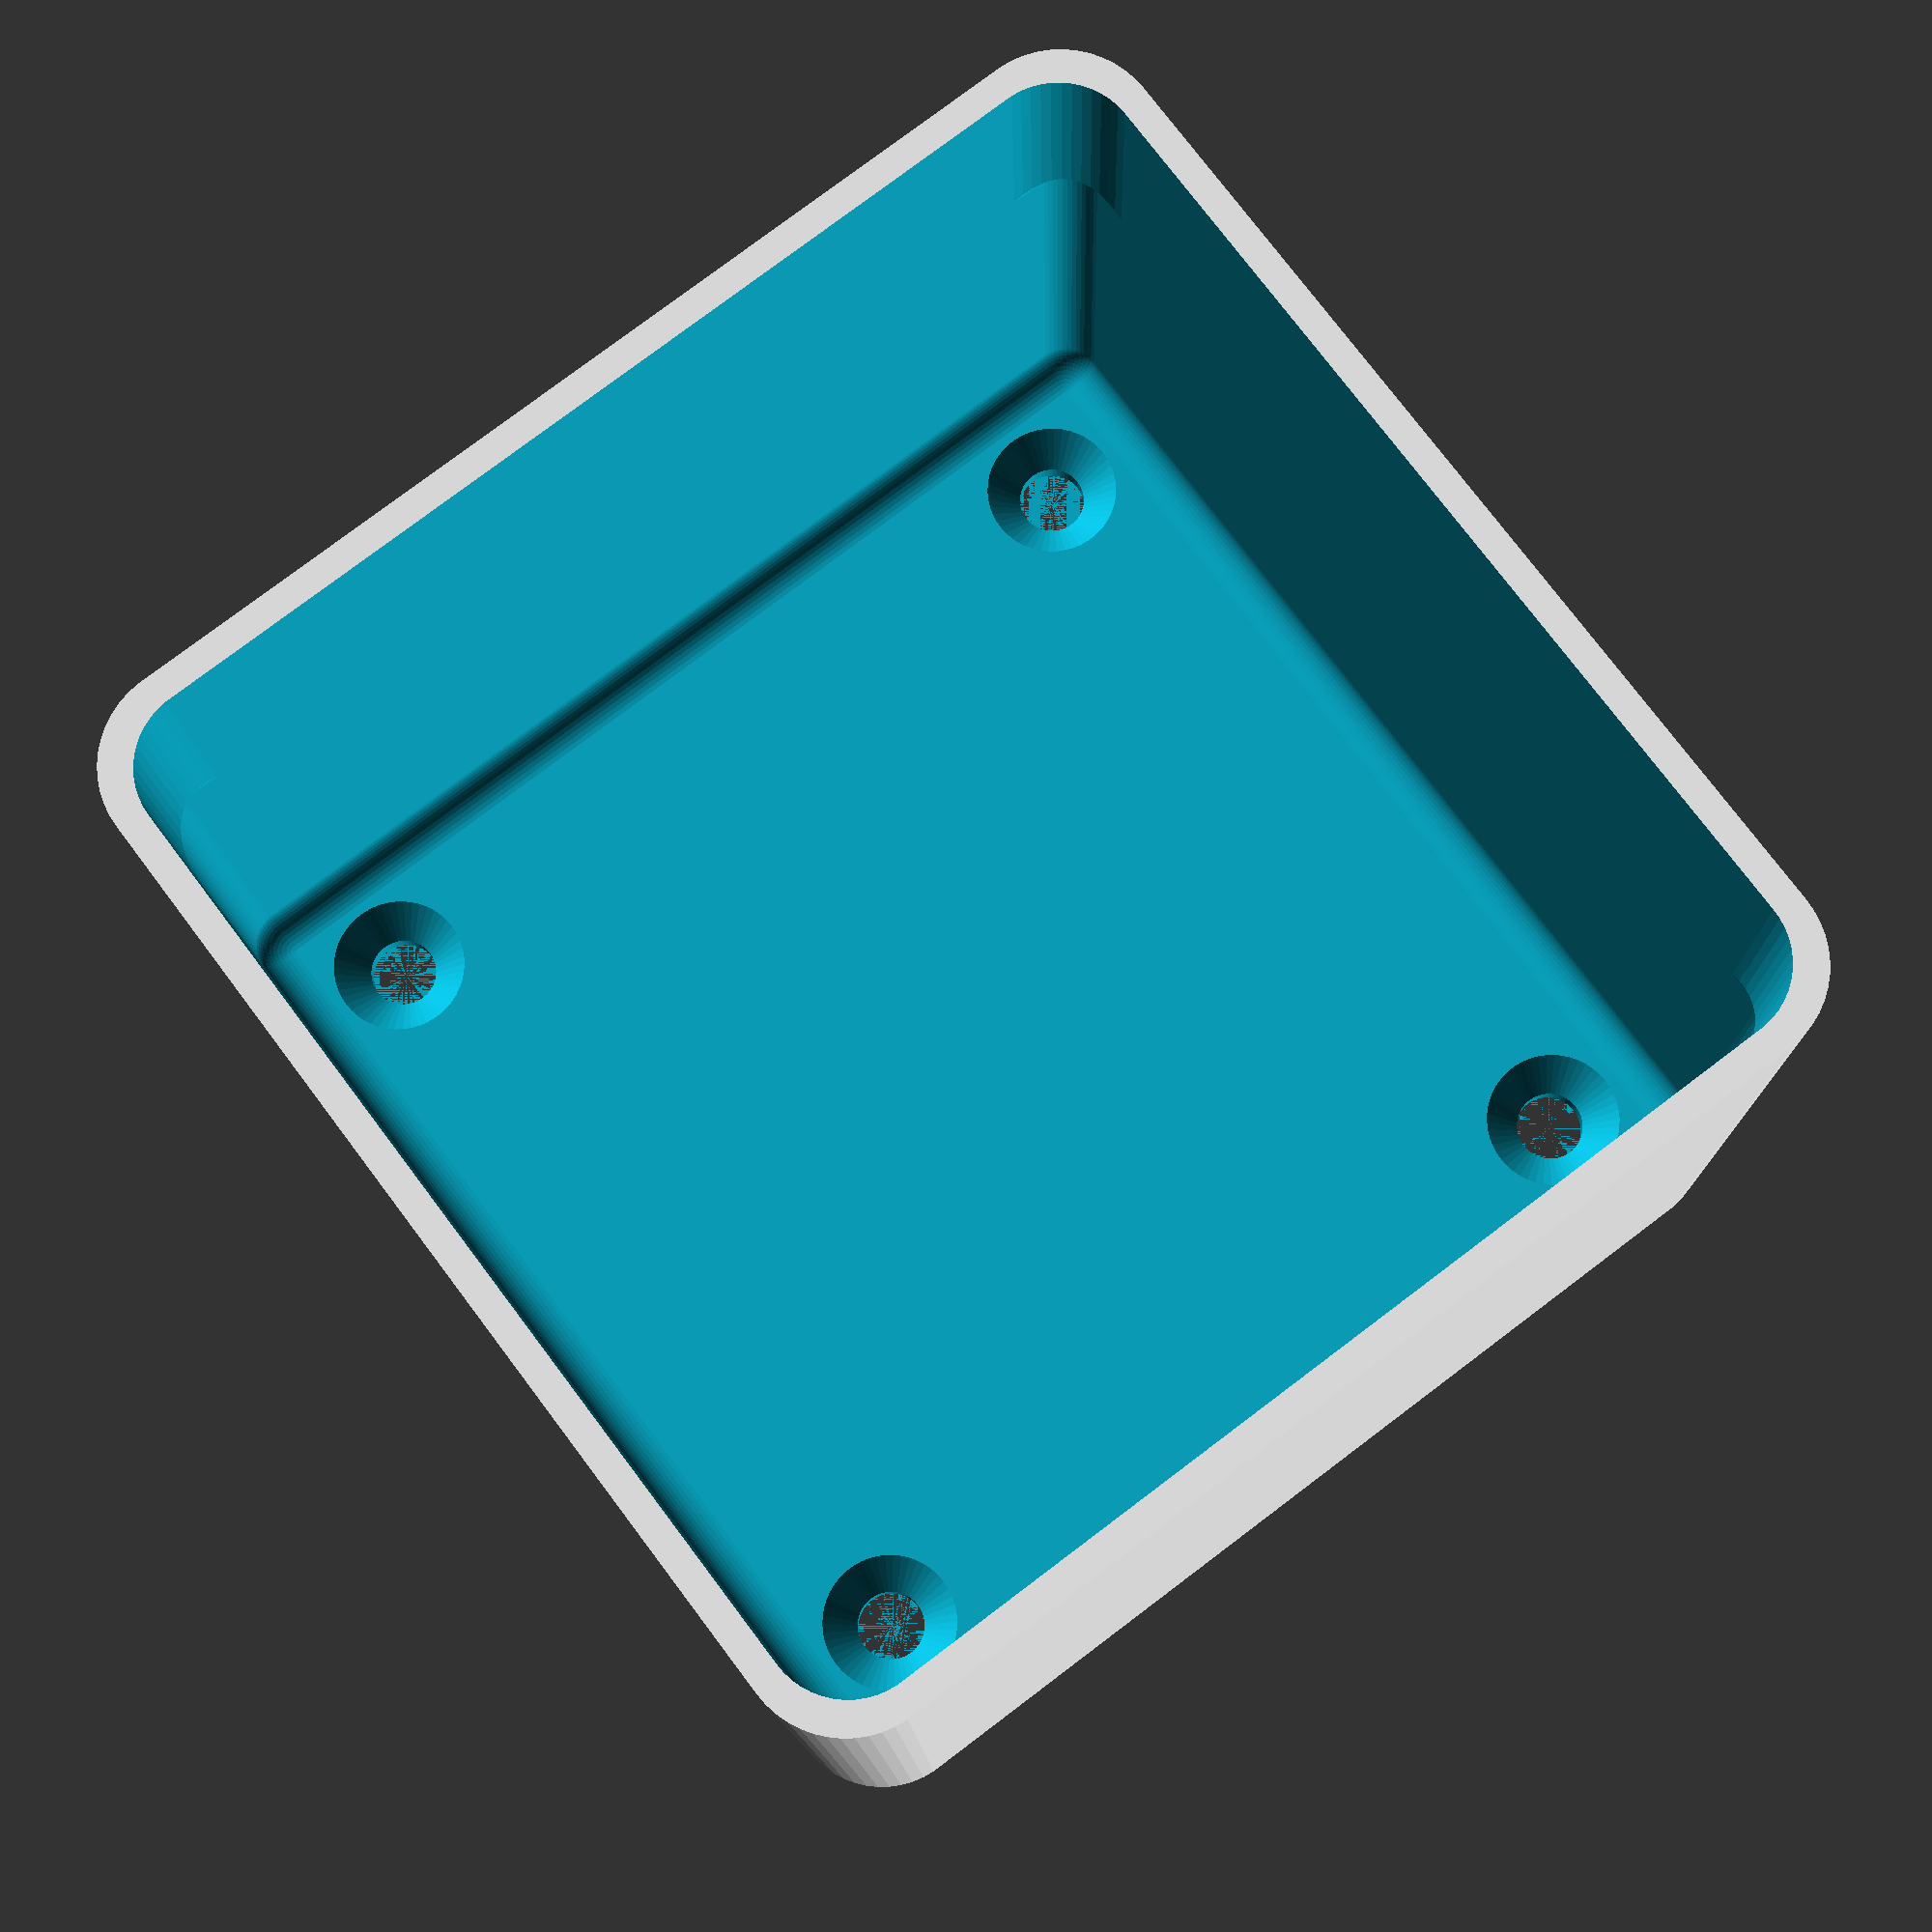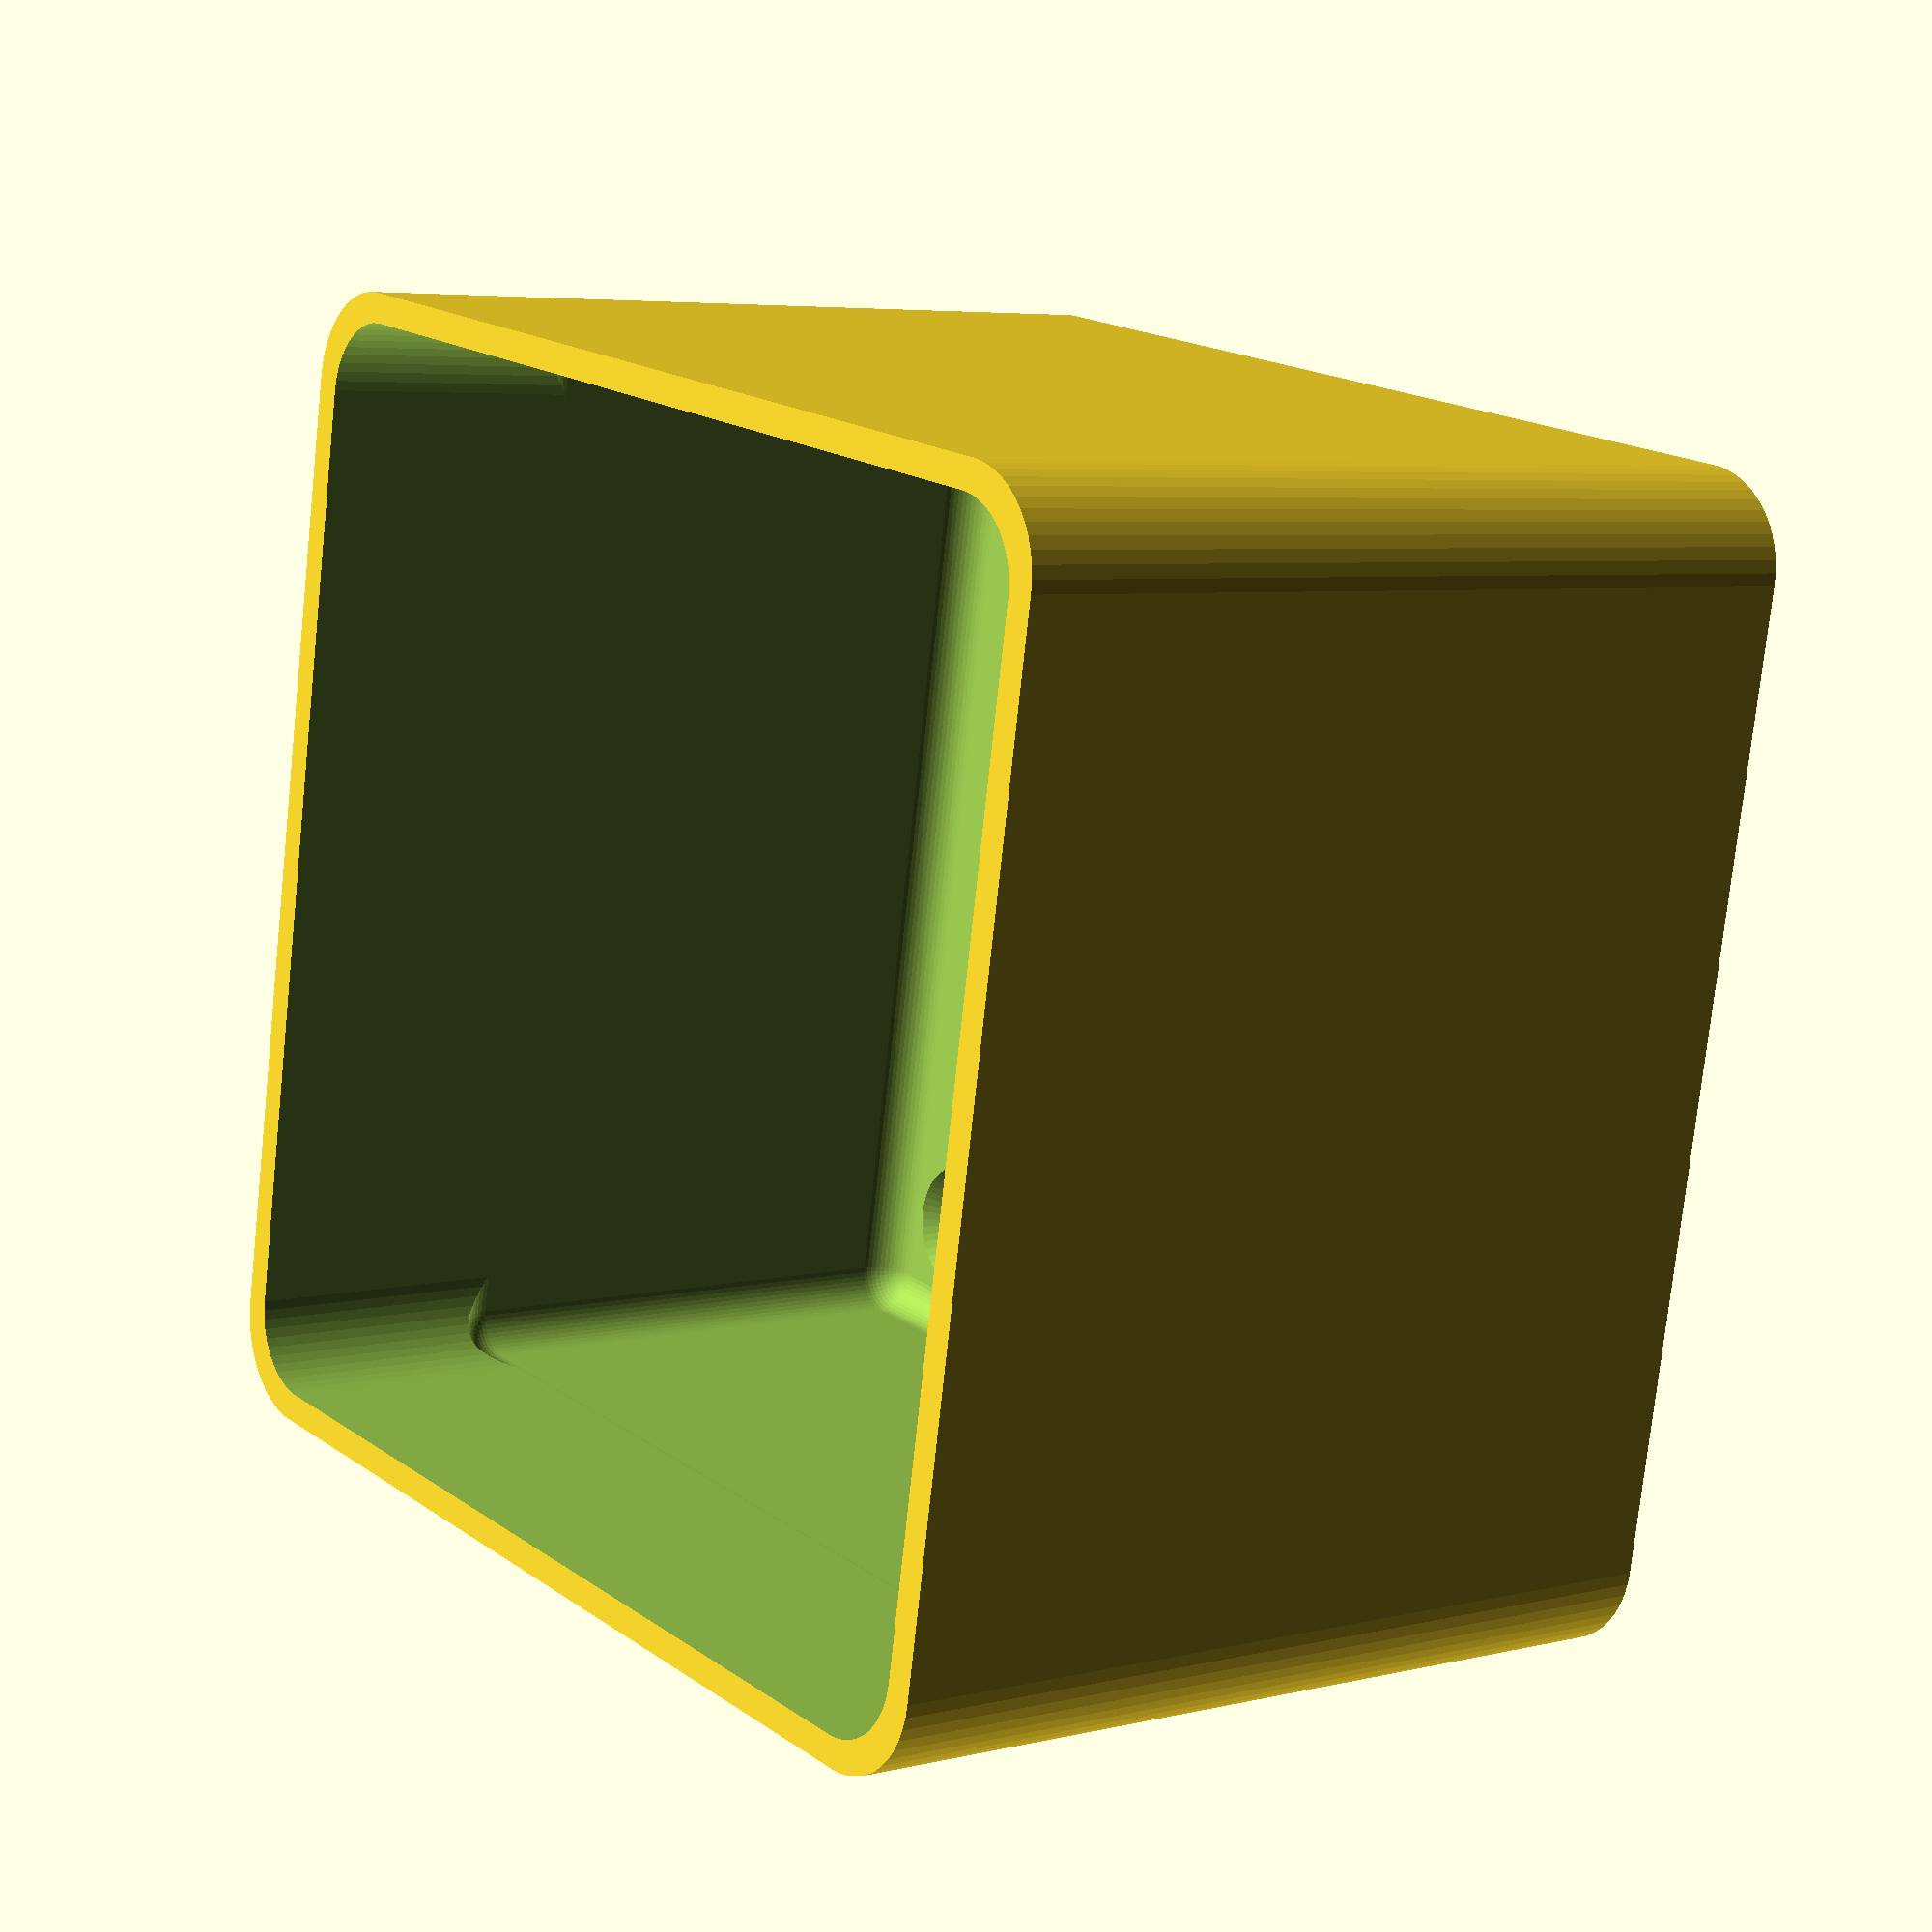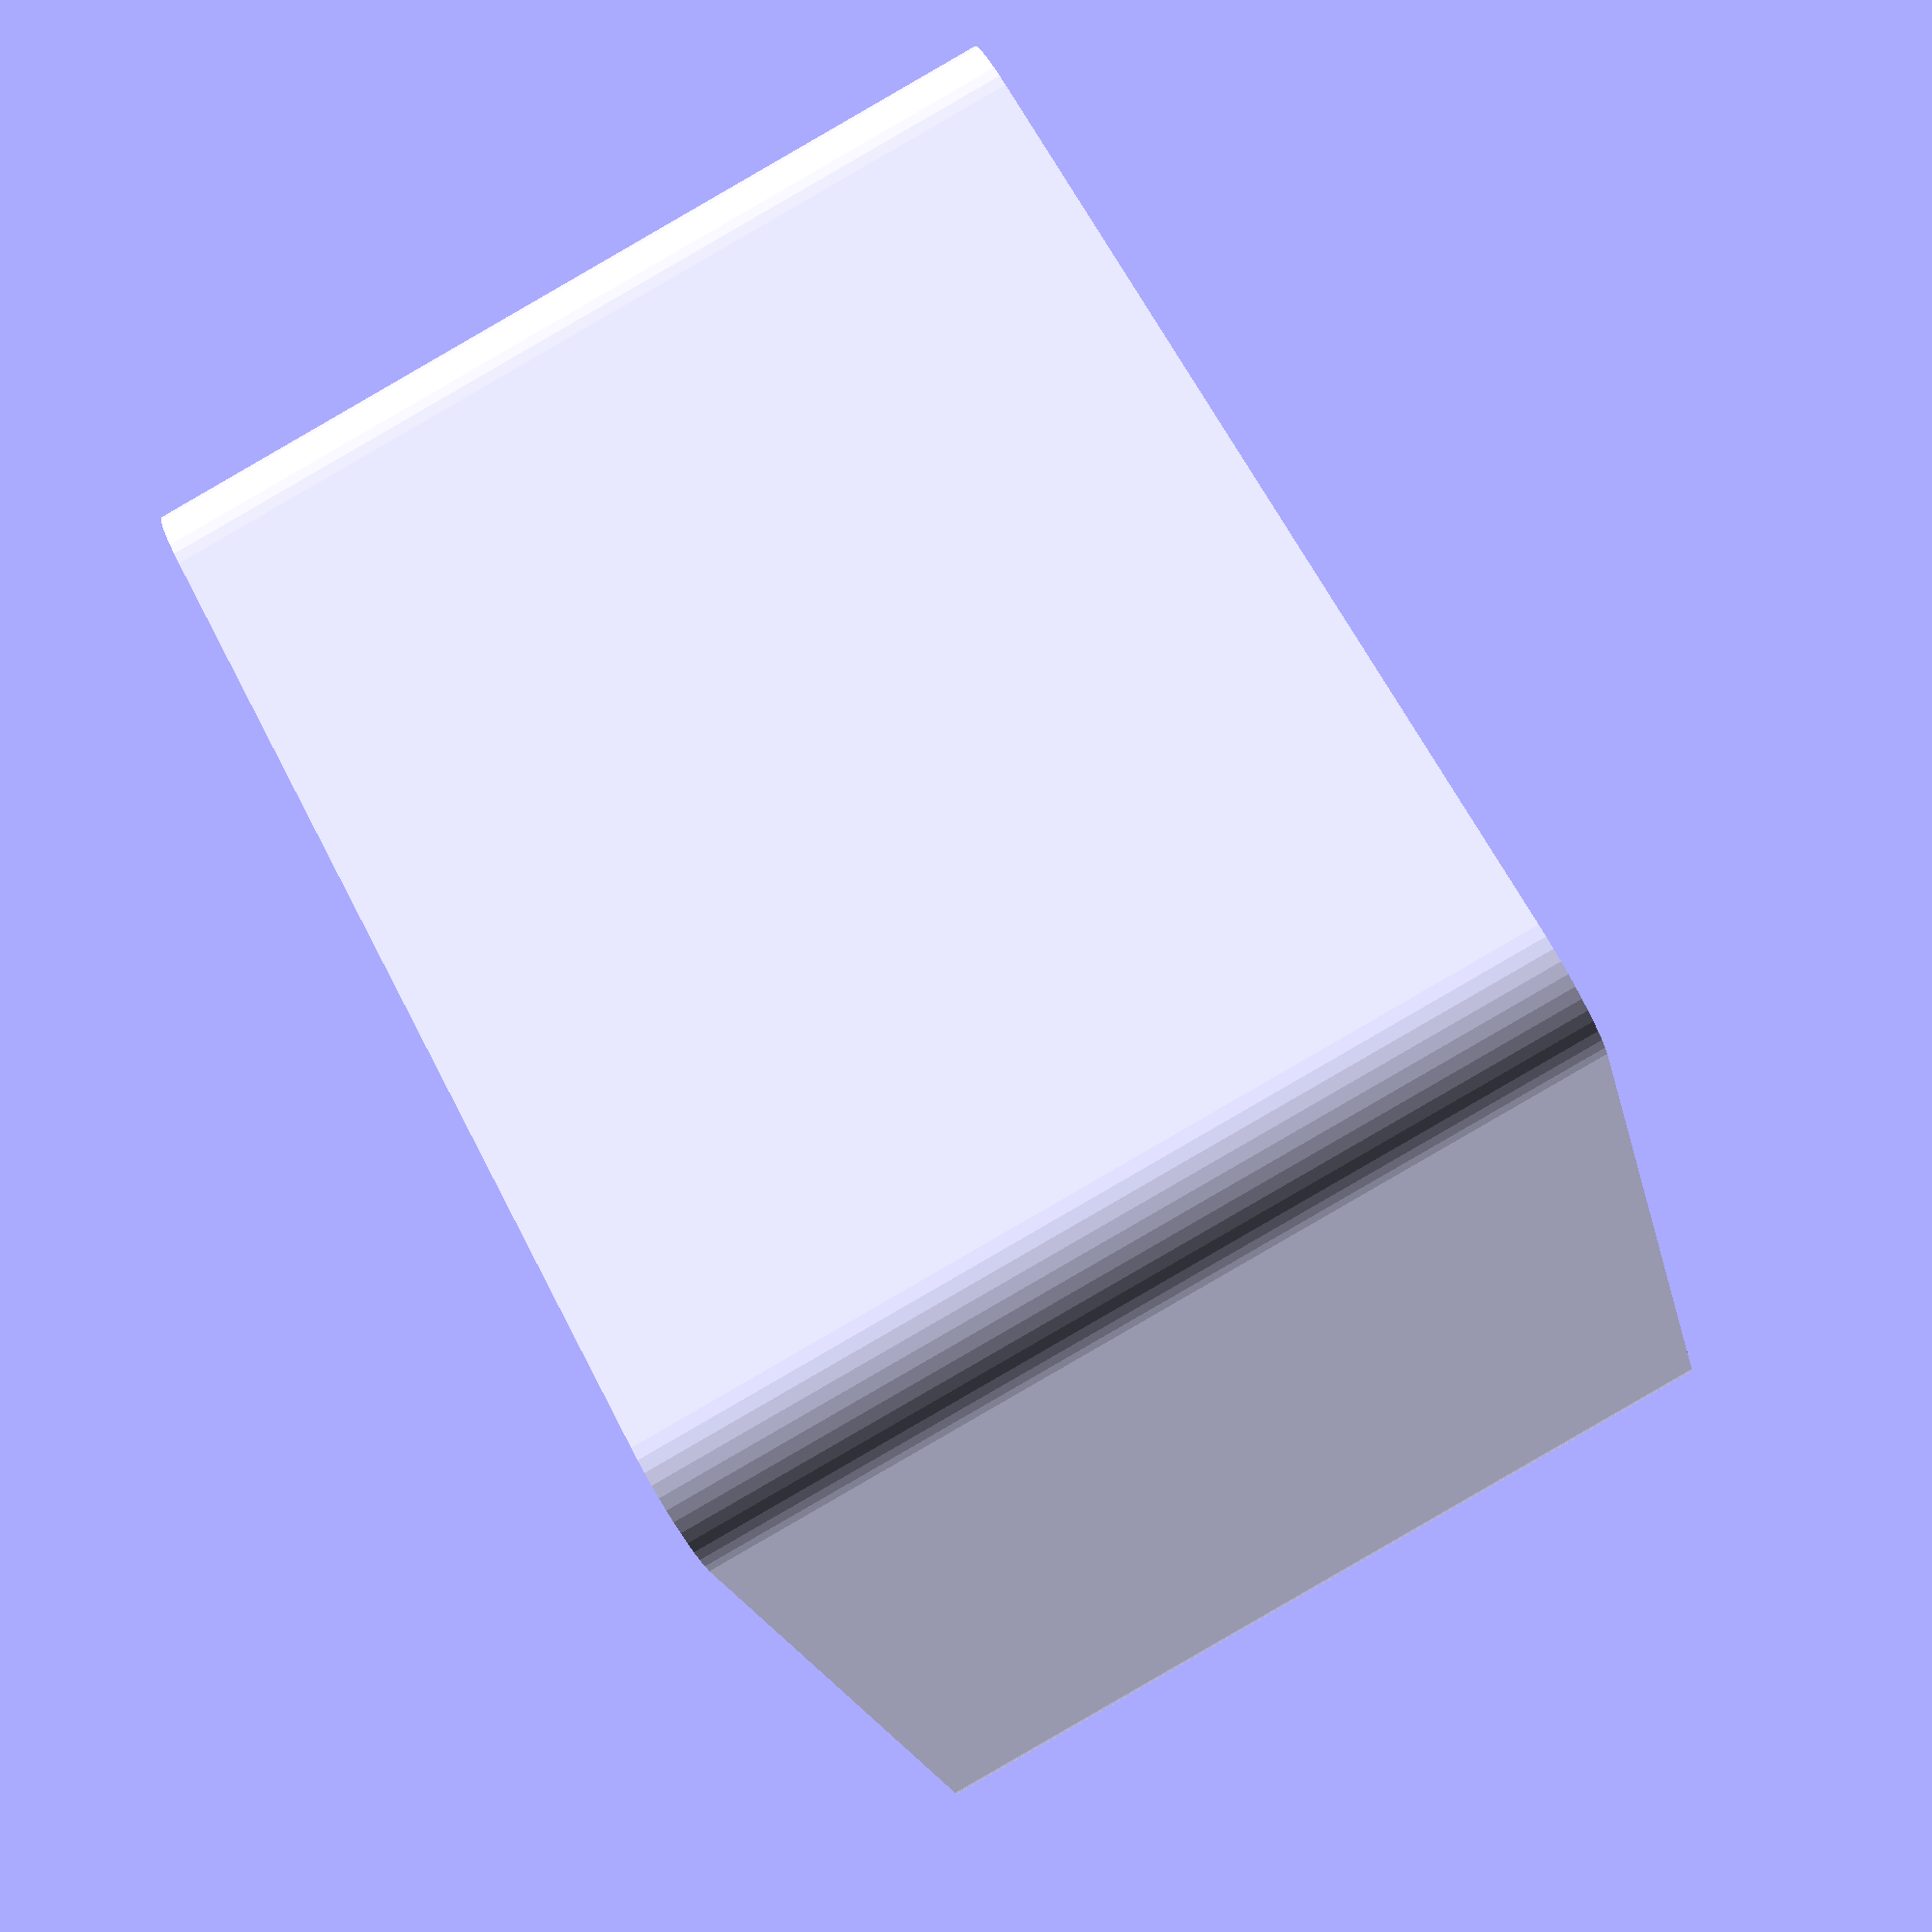
<openscad>
$fn = 50;


difference() {
	difference() {
		union() {
			hull() {
				translate(v = [-25.0000000000, 25.0000000000, 0]) {
					cylinder(h = 45, r = 5);
				}
				translate(v = [25.0000000000, 25.0000000000, 0]) {
					cylinder(h = 45, r = 5);
				}
				translate(v = [-25.0000000000, -25.0000000000, 0]) {
					cylinder(h = 45, r = 5);
				}
				translate(v = [25.0000000000, -25.0000000000, 0]) {
					cylinder(h = 45, r = 5);
				}
			}
		}
		union() {
			translate(v = [-22.5000000000, -22.5000000000, 3]) {
				rotate(a = [0, 0, 0]) {
					difference() {
						union() {
							translate(v = [0, 0, -3.0000000000]) {
								cylinder(h = 3, r = 1.5000000000);
							}
							translate(v = [0, 0, -1.9000000000]) {
								cylinder(h = 1.9000000000, r1 = 1.8000000000, r2 = 3.6000000000);
							}
							cylinder(h = 250, r = 3.6000000000);
							translate(v = [0, 0, -3.0000000000]) {
								cylinder(h = 3, r = 1.8000000000);
							}
							translate(v = [0, 0, -3.0000000000]) {
								cylinder(h = 3, r = 1.5000000000);
							}
						}
						union();
					}
				}
			}
			translate(v = [22.5000000000, -22.5000000000, 3]) {
				rotate(a = [0, 0, 0]) {
					difference() {
						union() {
							translate(v = [0, 0, -3.0000000000]) {
								cylinder(h = 3, r = 1.5000000000);
							}
							translate(v = [0, 0, -1.9000000000]) {
								cylinder(h = 1.9000000000, r1 = 1.8000000000, r2 = 3.6000000000);
							}
							cylinder(h = 250, r = 3.6000000000);
							translate(v = [0, 0, -3.0000000000]) {
								cylinder(h = 3, r = 1.8000000000);
							}
							translate(v = [0, 0, -3.0000000000]) {
								cylinder(h = 3, r = 1.5000000000);
							}
						}
						union();
					}
				}
			}
			translate(v = [-22.5000000000, 22.5000000000, 3]) {
				rotate(a = [0, 0, 0]) {
					difference() {
						union() {
							translate(v = [0, 0, -3.0000000000]) {
								cylinder(h = 3, r = 1.5000000000);
							}
							translate(v = [0, 0, -1.9000000000]) {
								cylinder(h = 1.9000000000, r1 = 1.8000000000, r2 = 3.6000000000);
							}
							cylinder(h = 250, r = 3.6000000000);
							translate(v = [0, 0, -3.0000000000]) {
								cylinder(h = 3, r = 1.8000000000);
							}
							translate(v = [0, 0, -3.0000000000]) {
								cylinder(h = 3, r = 1.5000000000);
							}
						}
						union();
					}
				}
			}
			translate(v = [22.5000000000, 22.5000000000, 3]) {
				rotate(a = [0, 0, 0]) {
					difference() {
						union() {
							translate(v = [0, 0, -3.0000000000]) {
								cylinder(h = 3, r = 1.5000000000);
							}
							translate(v = [0, 0, -1.9000000000]) {
								cylinder(h = 1.9000000000, r1 = 1.8000000000, r2 = 3.6000000000);
							}
							cylinder(h = 250, r = 3.6000000000);
							translate(v = [0, 0, -3.0000000000]) {
								cylinder(h = 3, r = 1.8000000000);
							}
							translate(v = [0, 0, -3.0000000000]) {
								cylinder(h = 3, r = 1.5000000000);
							}
						}
						union();
					}
				}
			}
			translate(v = [0, 0, 2.9925000000]) {
				hull() {
					union() {
						translate(v = [-24.5000000000, 24.5000000000, 4]) {
							cylinder(h = 82, r = 4);
						}
						translate(v = [-24.5000000000, 24.5000000000, 4]) {
							sphere(r = 4);
						}
						translate(v = [-24.5000000000, 24.5000000000, 86]) {
							sphere(r = 4);
						}
					}
					union() {
						translate(v = [24.5000000000, 24.5000000000, 4]) {
							cylinder(h = 82, r = 4);
						}
						translate(v = [24.5000000000, 24.5000000000, 4]) {
							sphere(r = 4);
						}
						translate(v = [24.5000000000, 24.5000000000, 86]) {
							sphere(r = 4);
						}
					}
					union() {
						translate(v = [-24.5000000000, -24.5000000000, 4]) {
							cylinder(h = 82, r = 4);
						}
						translate(v = [-24.5000000000, -24.5000000000, 4]) {
							sphere(r = 4);
						}
						translate(v = [-24.5000000000, -24.5000000000, 86]) {
							sphere(r = 4);
						}
					}
					union() {
						translate(v = [24.5000000000, -24.5000000000, 4]) {
							cylinder(h = 82, r = 4);
						}
						translate(v = [24.5000000000, -24.5000000000, 4]) {
							sphere(r = 4);
						}
						translate(v = [24.5000000000, -24.5000000000, 86]) {
							sphere(r = 4);
						}
					}
				}
			}
		}
	}
	union() {
		translate(v = [0, 0, 2.9925000000]) {
			hull() {
				union() {
					translate(v = [-26.5000000000, 26.5000000000, 2]) {
						cylinder(h = 26, r = 2);
					}
					translate(v = [-26.5000000000, 26.5000000000, 2]) {
						sphere(r = 2);
					}
					translate(v = [-26.5000000000, 26.5000000000, 28]) {
						sphere(r = 2);
					}
				}
				union() {
					translate(v = [26.5000000000, 26.5000000000, 2]) {
						cylinder(h = 26, r = 2);
					}
					translate(v = [26.5000000000, 26.5000000000, 2]) {
						sphere(r = 2);
					}
					translate(v = [26.5000000000, 26.5000000000, 28]) {
						sphere(r = 2);
					}
				}
				union() {
					translate(v = [-26.5000000000, -26.5000000000, 2]) {
						cylinder(h = 26, r = 2);
					}
					translate(v = [-26.5000000000, -26.5000000000, 2]) {
						sphere(r = 2);
					}
					translate(v = [-26.5000000000, -26.5000000000, 28]) {
						sphere(r = 2);
					}
				}
				union() {
					translate(v = [26.5000000000, -26.5000000000, 2]) {
						cylinder(h = 26, r = 2);
					}
					translate(v = [26.5000000000, -26.5000000000, 2]) {
						sphere(r = 2);
					}
					translate(v = [26.5000000000, -26.5000000000, 28]) {
						sphere(r = 2);
					}
				}
			}
		}
	}
}
</openscad>
<views>
elev=192.3 azim=323.0 roll=178.9 proj=p view=solid
elev=174.8 azim=190.1 roll=127.4 proj=p view=solid
elev=269.0 azim=114.7 roll=240.0 proj=p view=wireframe
</views>
